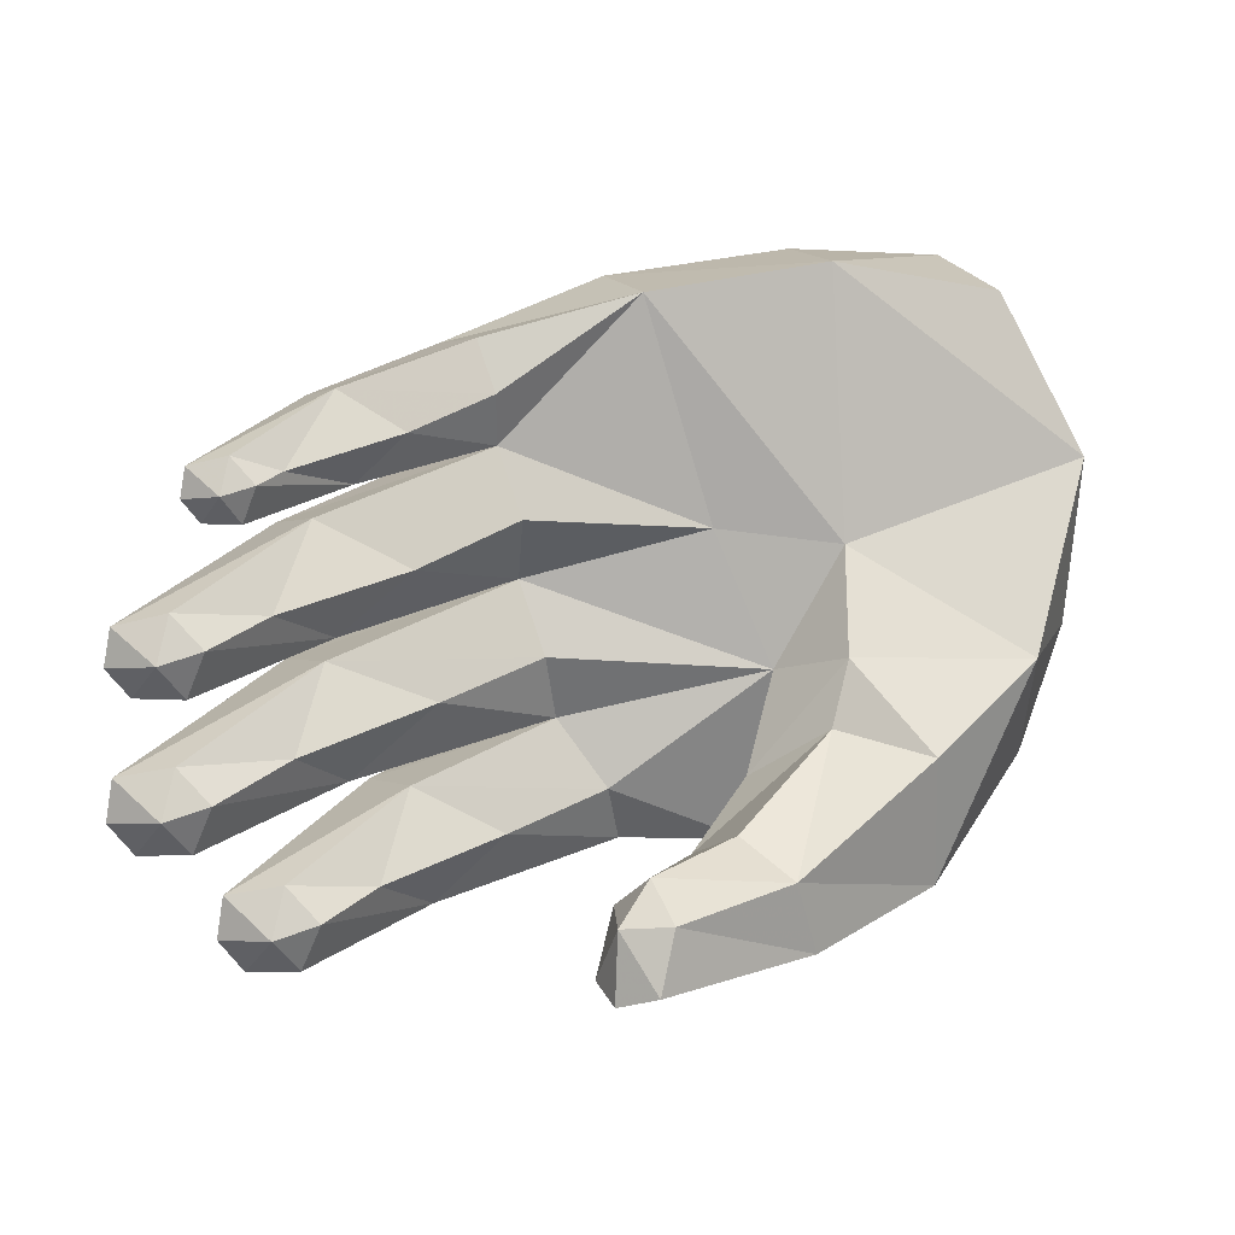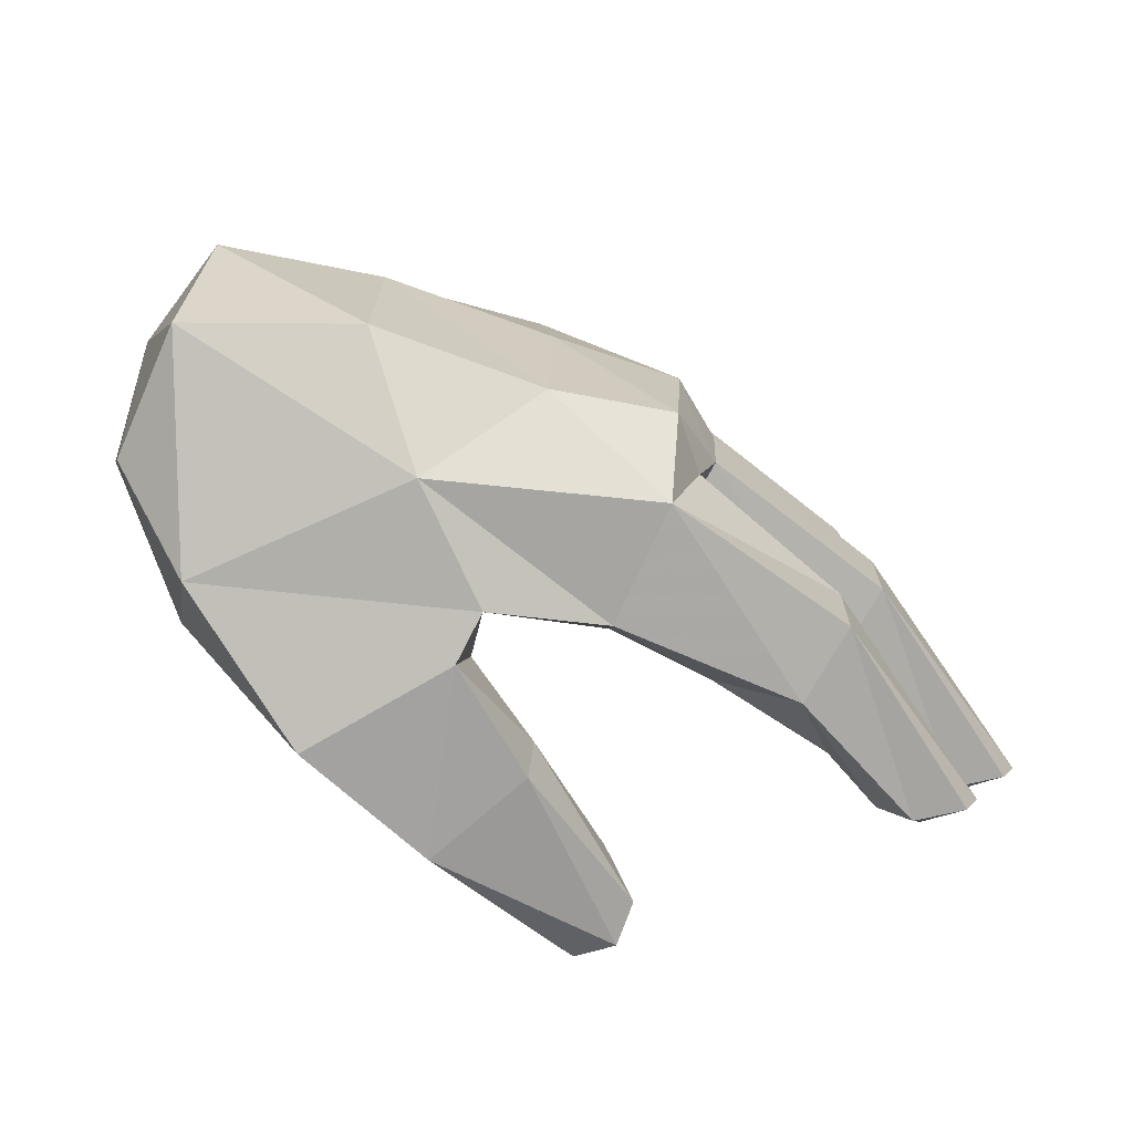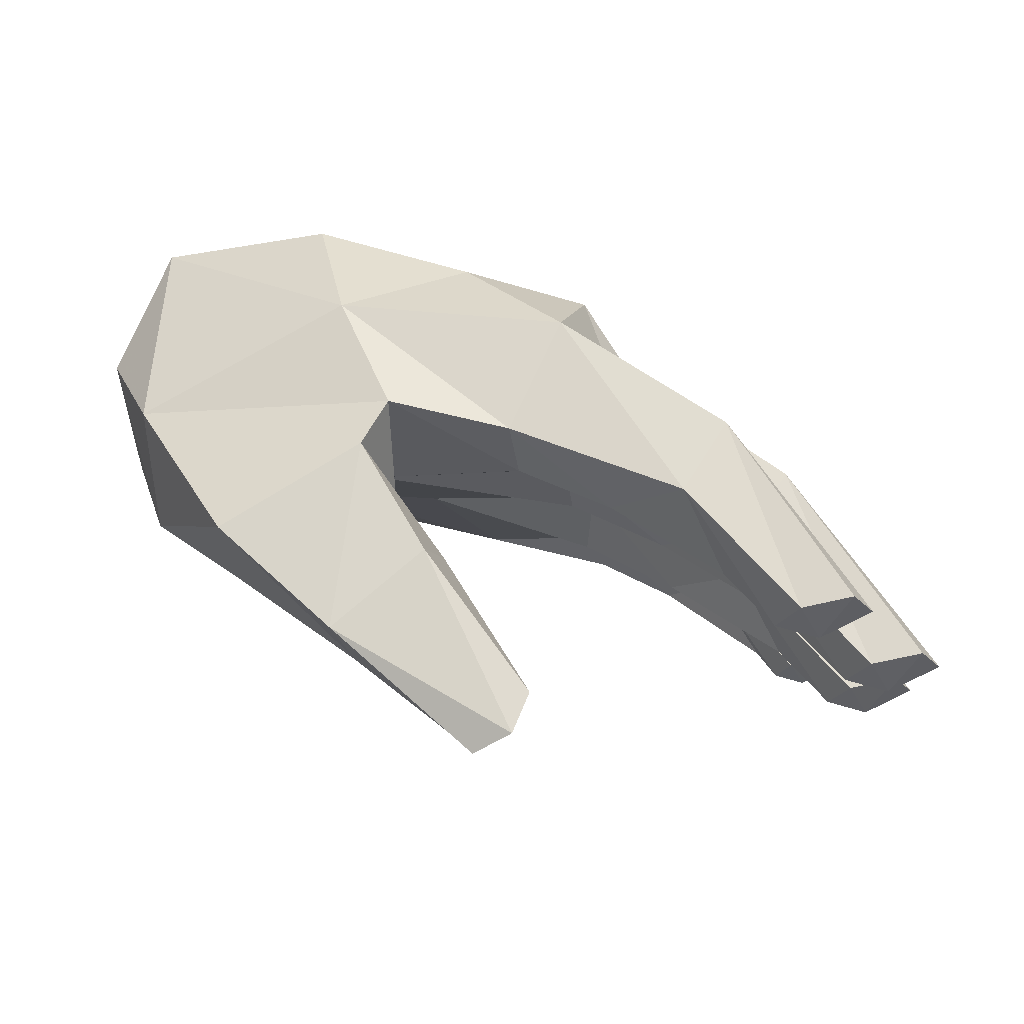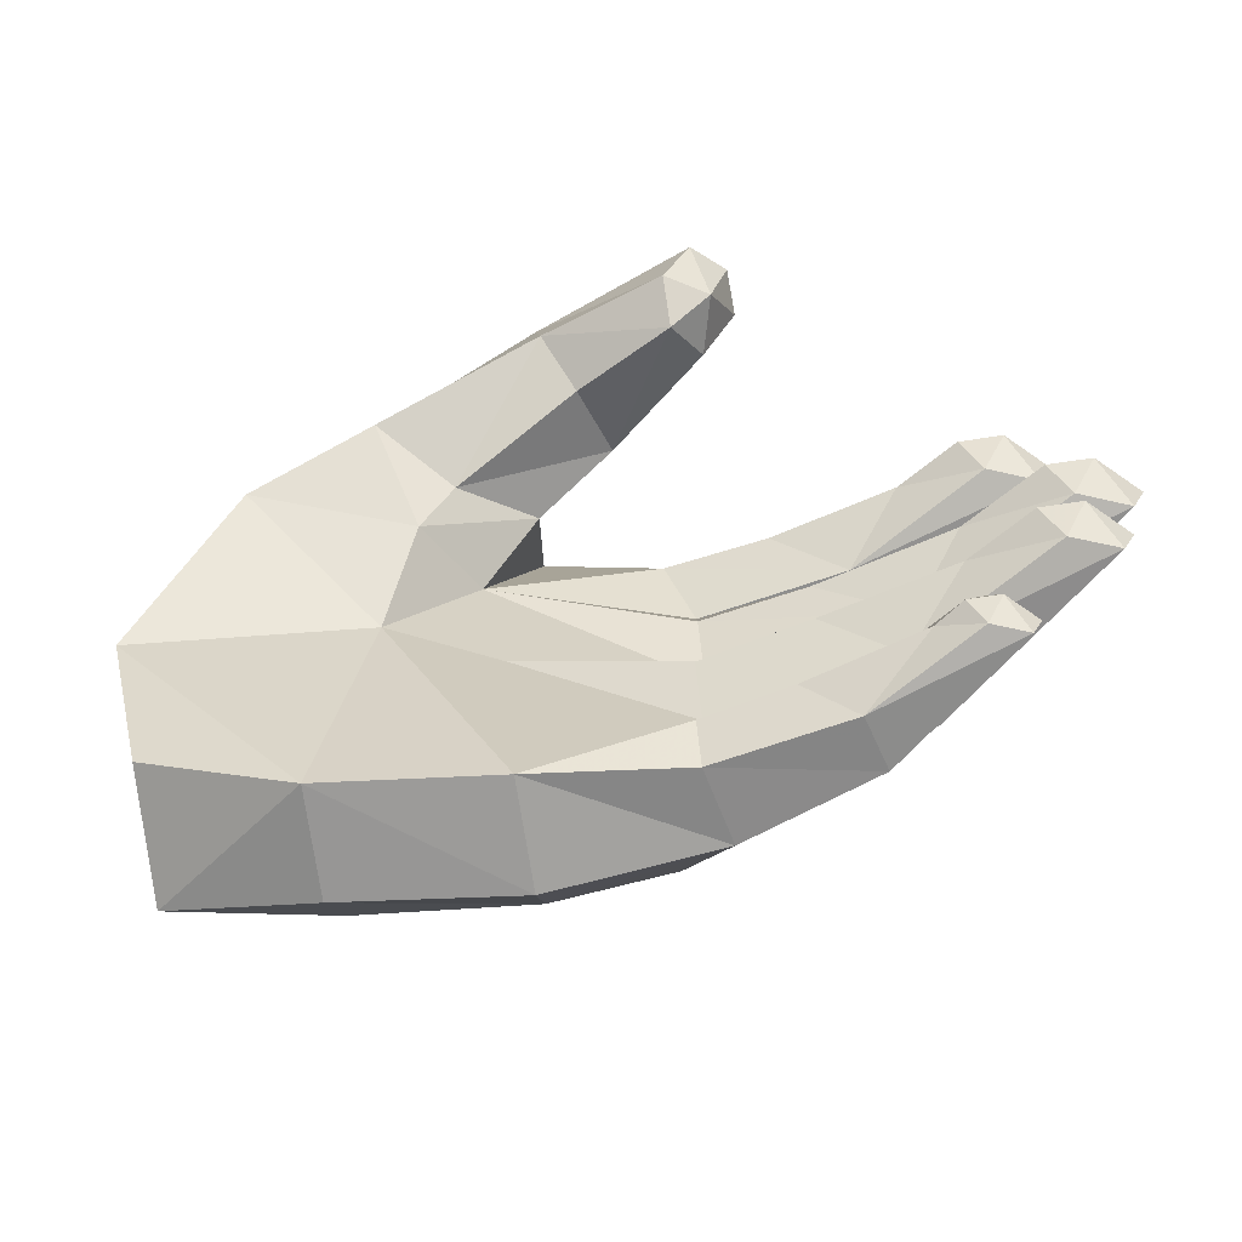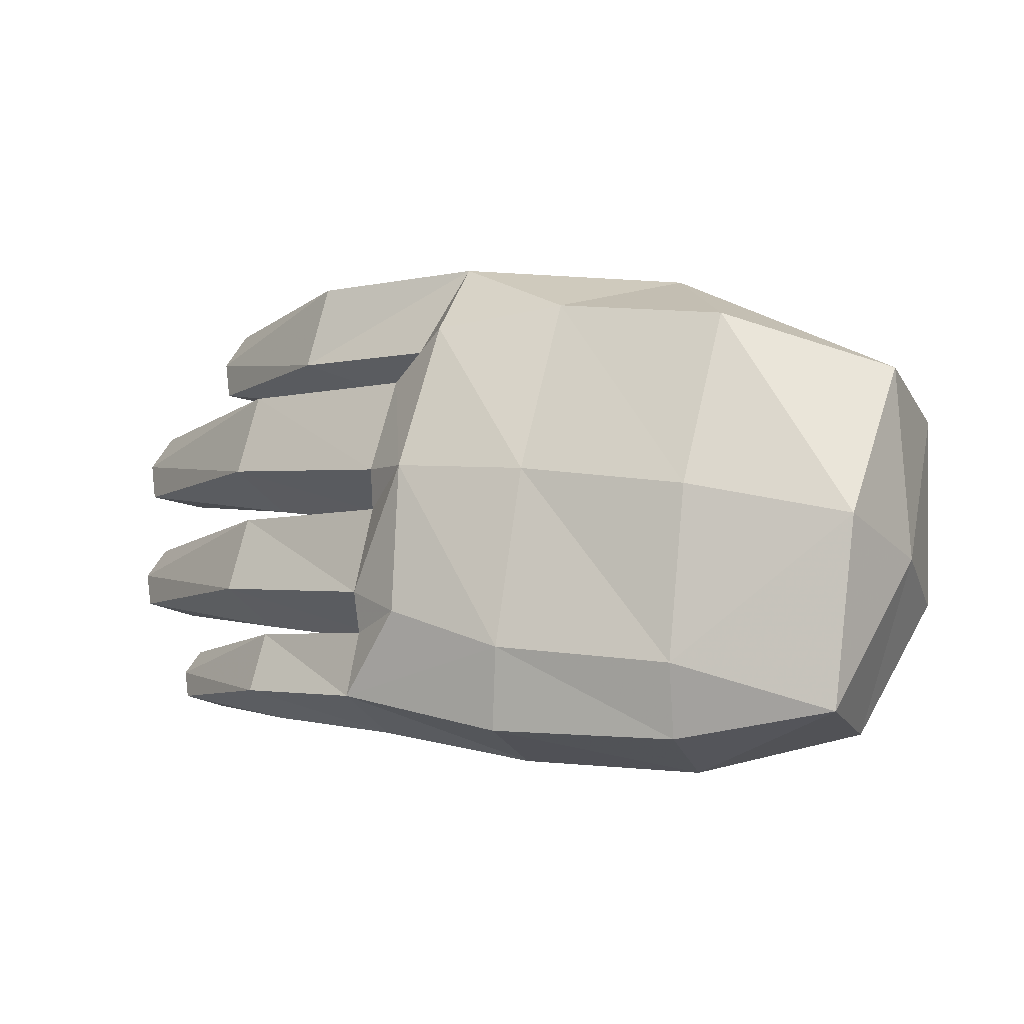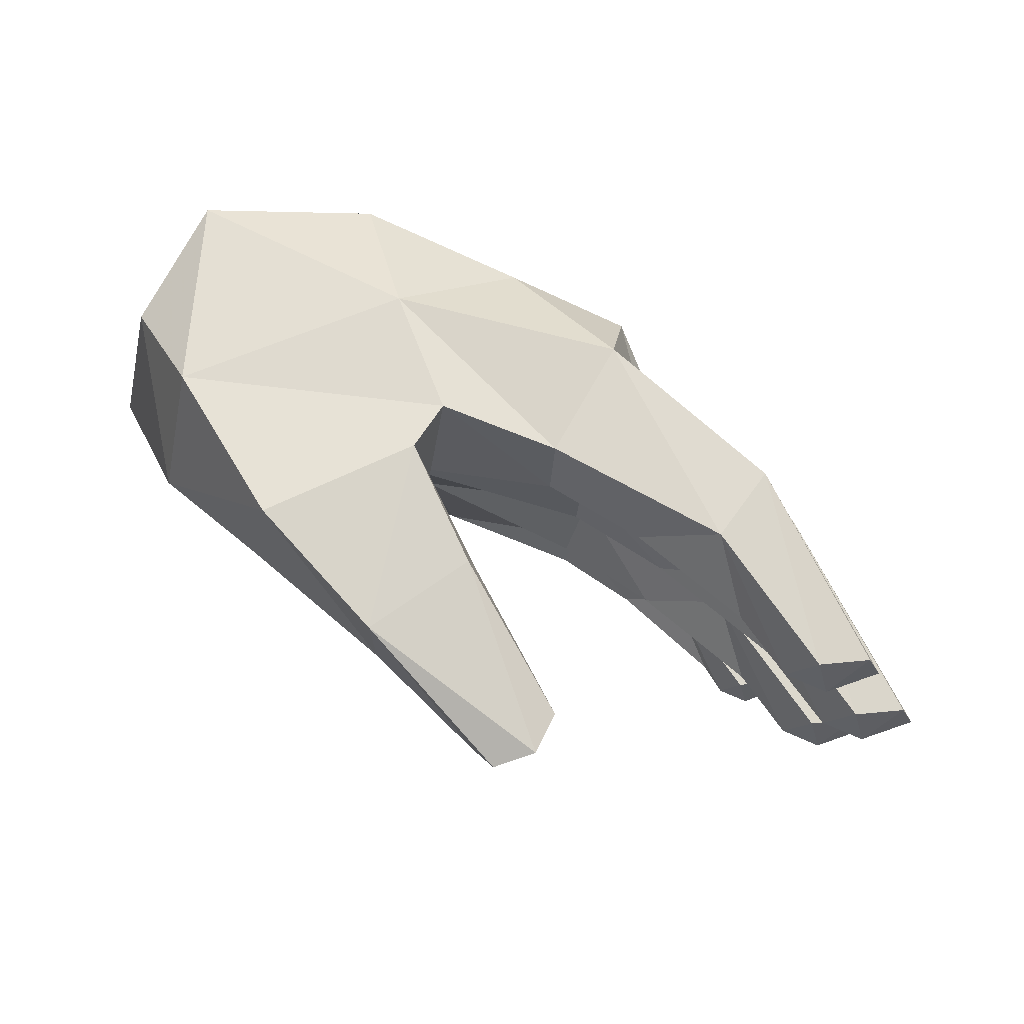
<metadata>
{"format":"obj","ext":"obj","renderer":"f3d","projection":"perspective","resolution":1024,"background":"white","views":[{"elev":-69.6,"azim":-168.8,"up":"+Y"},{"elev":17.3,"azim":0.3,"up":"+Y"},{"elev":-18.3,"azim":11.7,"up":"+Y"},{"elev":-72.3,"azim":-10.8,"up":"+Z"},{"elev":72.4,"azim":-167.5,"up":"+Y"},{"elev":75.6,"azim":4.7,"up":"+Z"}]}
</metadata>
<code>
v -0.4585 0.5148 0.1593
v -0.3954 0.6572 0.1589
v -0.3752 0.7033 -0.03185
v -0.3986 0.6518 -0.2333
v -0.4447 0.5094 -0.218
v -0.5 0.4603 -0.04054
v 0.2884 0.3608 0.2323
v 0.4174 0.1573 0.223
v 0.4344 0.151 0.1808
v 0.2891 0.3613 0.1287
v 0.4183 0.1574 0.1375
v 0.2359 0.2856 0.1132
v 0.3564 0.1553 0.1378
v 0.2749 0.203 0.1792
v 0.3284 0.1413 0.1795
v 0.241 0.2824 0.2451
v 0.3607 0.1465 0.2278
v 0.3759 0.125 0.1805
v 0.04519 0.34 0.1792
v 0.1513 0.2865 0.1852
v 0.106 0.4923 0.2406
v 0.139 0.4911 0.126
v 0.1155 0.5588 0.1345
v 0.1231 0.5558 -0.03658
v -0.01596 0.6048 -0.02629
v -0.03129 0.5778 -0.2245
v -0.2189 0.631 -0.2143
v -0.2405 0.5888 -0.2856
v -0.2792 0.4712 -0.2912
v -0.01751 0.5939 0.1782
v -0.1943 0.669 -0.02634
v 0.3137 0.345 -0.07818
v 0.4478 0.1403 -0.08601
v 0.4636 0.1344 -0.1224
v 0.3143 0.3456 -0.1675
v 0.4487 0.1403 -0.1596
v 0.2647 0.2747 -0.186
v 0.3907 0.1382 -0.1628
v 0.3083 0.1905 -0.1237
v 0.3645 0.1253 -0.1237
v 0.2546 0.3584 -0.2159
v 0.3554 0.2041 -0.2221
v 0.3676 0.1996 -0.2505
v 0.2552 0.3591 -0.2863
v 0.3562 0.2044 -0.28
v 0.2177 0.3055 -0.3005
v 0.3126 0.2026 -0.2825
v 0.2702 0.2233 -0.2517
v 0.2929 0.1927 -0.2515
v 0.3396 0.3506 0.07615
v 0.483 0.1309 0.06835
v 0.5 0.1244 0.02754
v 0.3402 0.3509 -0.02181
v 0.4841 0.1311 -0.01453
v 0.2871 0.2751 -0.03878
v 0.422 0.1291 -0.01461
v 0.3238 0.1953 0.02585
v 0.3941 0.1149 0.02605
v 0.008371 0 0.2474
v 0.03664 0.03553 0.1869
v 0.05338 0.01803 0.2578
v -0.1381 0.1333 0.3
v -0.03717 0.2186 0.288
v -0.1081 0.3426 0.2992
v -0.03237 0.2294 0.2164
v -0.09818 0.3096 0.1795
v -0.08426 0.1622 0.174
v -0.1926 0.2798 0.1321
v -0.0001147 0.07262 0.1584
v 0.0422 0.1024 0.1946
v 0.07097 0.06377 0.2498
v 0.2695 0.2722 -0.06181
v 0.3947 0.1302 -0.07808
v 0.409 0.11 -0.1227
v 0.2212 0.3035 -0.2032
v 0.3156 0.1965 -0.2158
v 0.3266 0.1813 -0.2509
v 0.2922 0.2722 0.09083
v 0.4263 0.1202 0.07392
v 0.4417 0.09883 0.0271
v -0.24 0.3991 -0.01595
v -0.08727 0.4181 -0.3094
v -0.1113 0.3964 -0.0597
v 0.07174 0.3403 -0.1239
v 0.1792 0.2778 -0.1137
v 0.07206 0.355 -0.2519
v 0.1589 0.3053 -0.2437
v 0.1873 0.2878 0.03132
v 0.1293 0.4578 -0.2884
v 0.08134 0.3806 -0.305
v -0.04619 0.5343 -0.3072
v 0.08487 0.3662 0.1014
v -0.1447 0.3743 0.09537
v -0.4089 0.3243 0.1152
v -0.1443 0.5248 0.2659
v -0.1965 0.6602 0.18
v -0.01722 0.02557 0.1899
v -0.1327 0.1187 0.2136
v 0.09434 0.5303 -0.1978
v -0.2223 0.3122 0.07291
v 0.1617 0.4917 -0.02822
v 0.1578 0.4926 0.08252
v -0.0809 0.3941 0.2876
v 0.1316 0.469 -0.2157
v 0.1476 0.4767 -0.1719
v 0.08389 0.3745 -0.1943
v 0.07974 0.3454 0.02588
v -0.3824 0.4143 0.2547
v -0.2659 0.252 0.3094
v -0.2895 0.2367 0.1647
v 0.04806 0.3662 0.2476
v 0.09286 0.382 -0.04964
v 0.1489 0.4869 -0.07332
v -0.4564 0.5963 -0.03433
f 2 114 1
f 3 114 2
f 4 114 3
f 4 5 114
f 6 114 5
f 6 1 114
f 7 8 9
f 10 7 9
f 10 9 11
f 12 10 11
f 12 11 13
f 14 12 13
f 14 13 15
f 7 16 17
f 8 7 17
f 8 17 18
f 9 8 18
f 111 19 20
f 16 111 20
f 11 9 18
f 13 11 18
f 13 18 15
f 21 7 10
f 22 21 10
f 15 18 17
f 16 15 17
f 12 14 20
f 19 12 20
f 23 102 24
f 25 23 24
f 25 24 26
f 27 25 26
f 27 26 28
f 4 27 28
f 4 28 29
f 5 4 29
f 21 22 23
f 30 21 23
f 30 23 25
f 31 30 25
f 31 25 27
f 3 31 27
f 3 27 4
f 32 33 34
f 35 32 34
f 35 34 36
f 37 35 36
f 37 36 38
f 39 37 38
f 39 38 40
f 41 42 43
f 44 41 43
f 44 43 45
f 46 44 45
f 46 45 47
f 48 46 47
f 48 47 49
f 50 51 52
f 53 50 52
f 53 52 54
f 55 53 54
f 55 54 56
f 57 55 56
f 57 56 58
f 59 60 61
f 62 59 61
f 62 61 63
f 64 62 63
f 64 63 65
f 66 64 65
f 67 68 65
f 69 65 70
f 60 69 70
f 60 70 71
f 61 60 71
f 61 71 63
f 32 72 73
f 33 32 73
f 33 73 74
f 34 33 74
f 41 75 76
f 42 41 76
f 42 76 77
f 43 42 77
f 50 78 79
f 51 50 79
f 51 79 80
f 52 51 80
f 6 5 29
f 81 6 29
f 81 29 82
f 83 81 82
f 112 84 85
f 72 112 85
f 72 85 39
f 40 72 39
f 106 86 87
f 75 106 87
f 75 87 48
f 49 75 48
f 78 88 57
f 58 78 57
f 89 90 82
f 91 89 82
f 91 82 29
f 28 91 29
f 92 19 93
f 107 92 93
f 6 94 1
f 36 34 74
f 38 36 74
f 38 74 40
f 45 43 77
f 47 45 77
f 47 77 49
f 95 30 96
f 2 95 96
f 2 96 3
f 60 59 97
f 69 60 97
f 69 97 98
f 40 74 73
f 72 40 73
f 26 24 99
f 89 26 99
f 37 39 85
f 84 37 85
f 81 83 93
f 100 81 93
f 49 77 76
f 75 49 76
f 26 89 91
f 28 26 91
f 46 48 87
f 86 46 87
f 58 80 79
f 78 58 79
f 31 3 96
f 30 31 96
f 80 58 56
f 54 80 56
f 98 68 67
f 69 98 67
f 65 63 71
f 70 65 71
f 101 102 50
f 53 101 50
f 62 98 97
f 59 62 97
f 80 54 52
f 69 67 65
f 24 102 101
f 103 64 66
f 104 105 106
f 107 55 88
f 55 57 88
f 106 82 86
f 82 90 86
f 1 94 108
f 94 109 108
f 109 94 110
f 94 100 110
f 64 103 109
f 103 108 109
f 30 95 21
f 95 111 21
f 93 83 112
f 83 84 112
f 53 112 101
f 53 55 112
f 55 107 112
f 6 81 94
f 81 100 94
f 107 93 112
f 68 98 110
f 98 109 110
f 98 62 109
f 62 64 109
f 78 92 88
f 92 107 88
f 111 95 103
f 95 108 103
f 95 2 108
f 2 1 108
f 32 105 113
f 32 35 105
f 35 106 105
f 35 37 106
f 37 84 106
f 41 89 104
f 41 44 89
f 44 90 89
f 44 46 90
f 46 86 90
f 84 83 106
f 83 82 106
f 50 102 78
f 102 92 78
f 41 104 75
f 104 106 75
f 32 113 72
f 113 112 72
f 89 99 104
f 99 105 104
f 99 24 105
f 24 113 105
f 24 101 113
f 101 112 113
f 110 100 68
f 100 66 68
f 100 93 66
f 93 103 66
f 93 19 103
f 19 111 103
f 66 65 68
f 23 22 102
f 22 92 102
f 19 92 12
f 92 10 12
f 22 10 92
f 15 16 14
f 16 20 14
f 7 21 16
f 21 111 16

</code>
